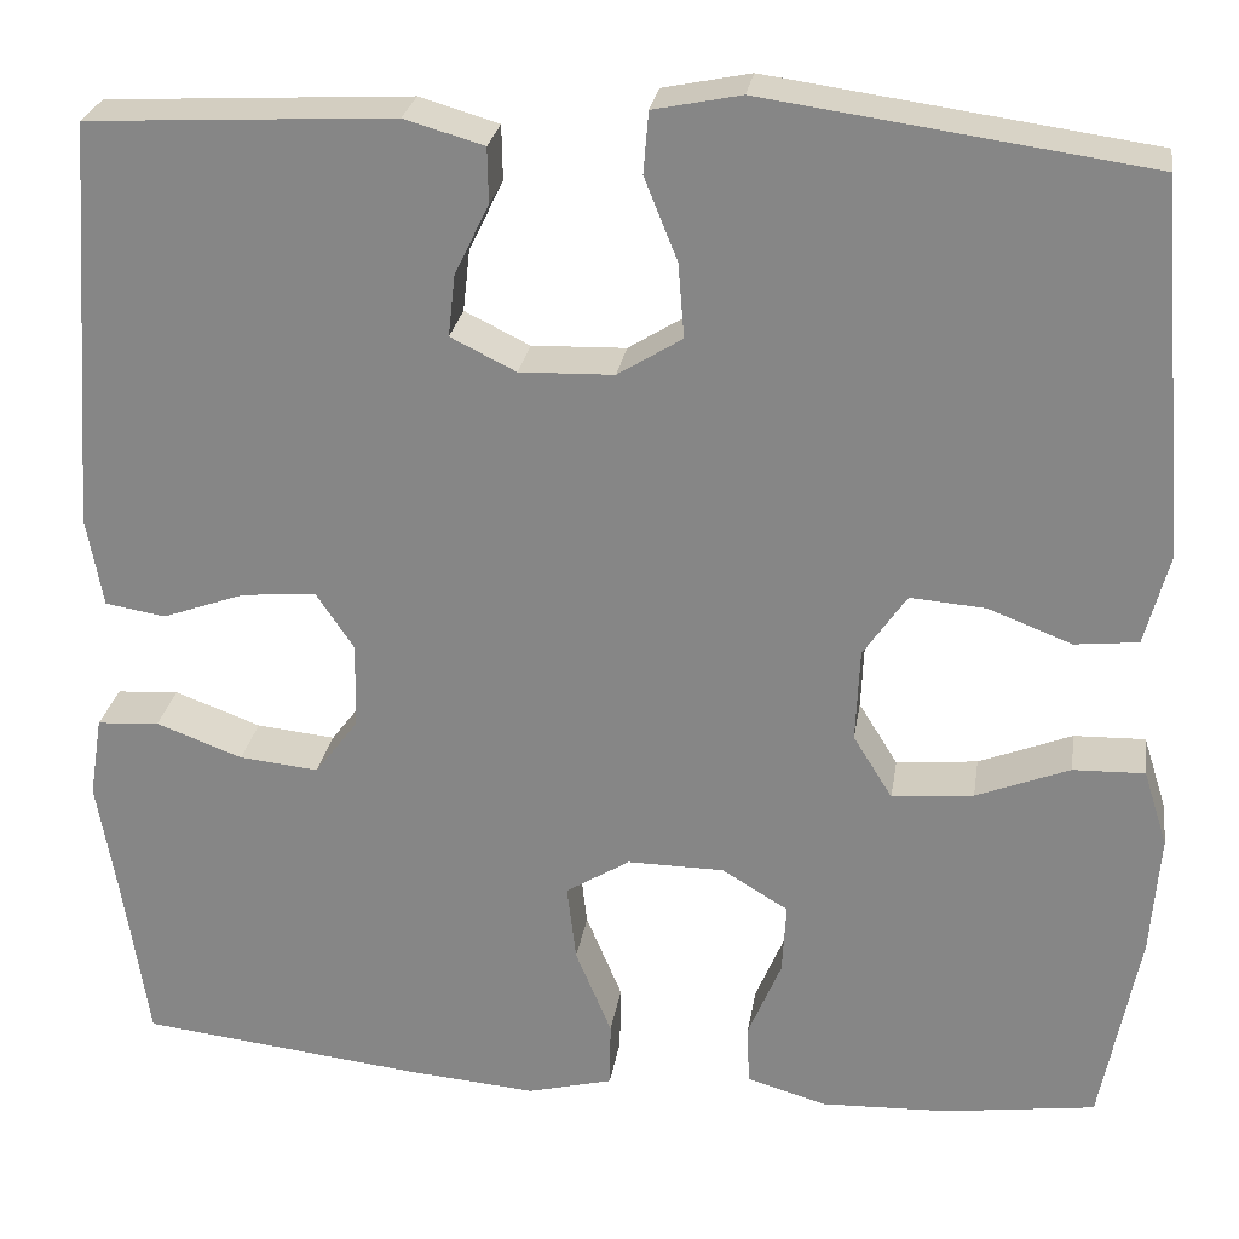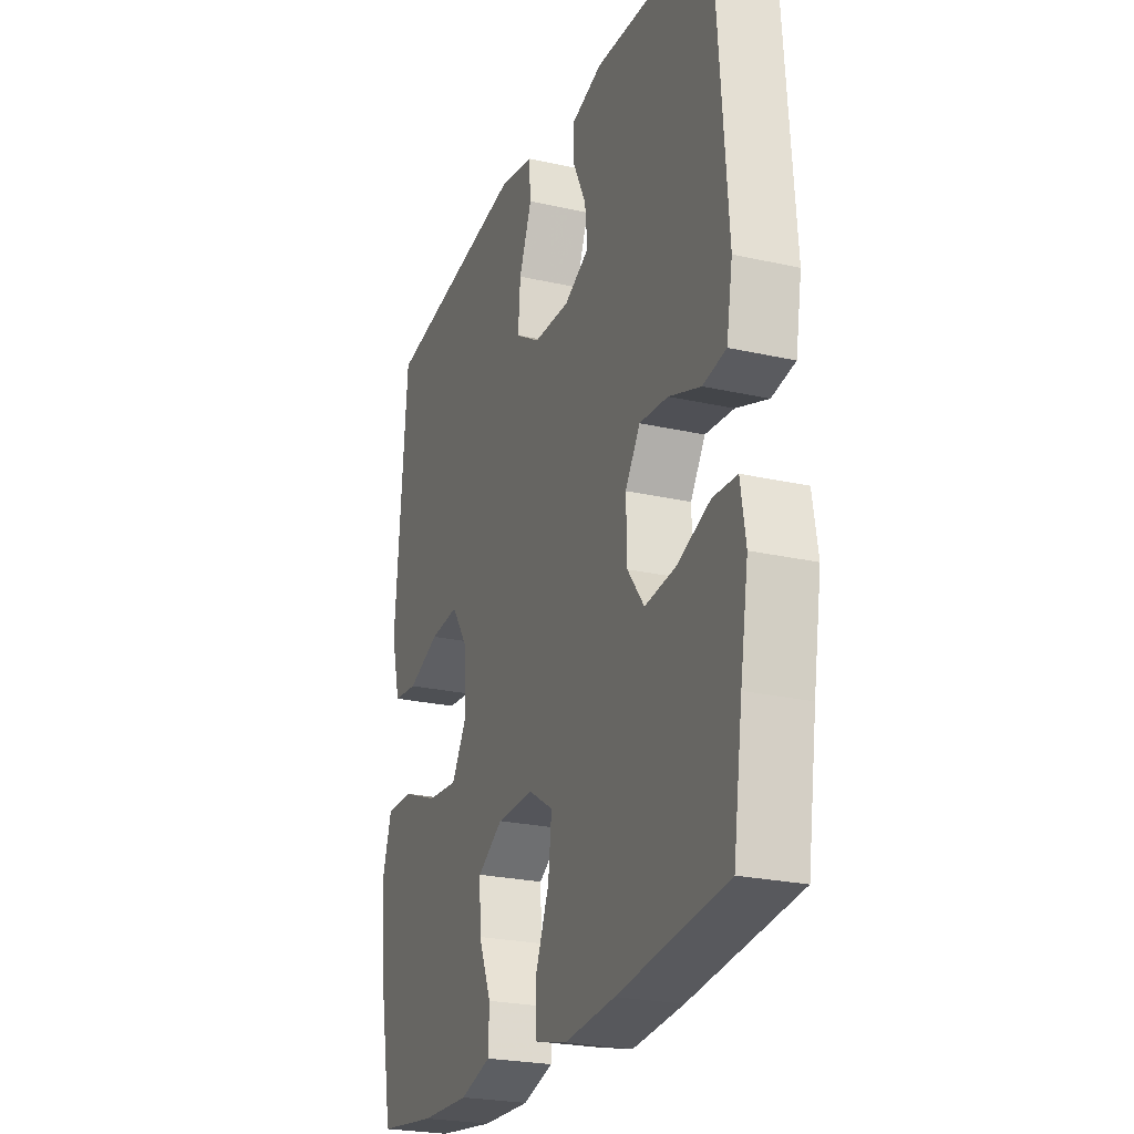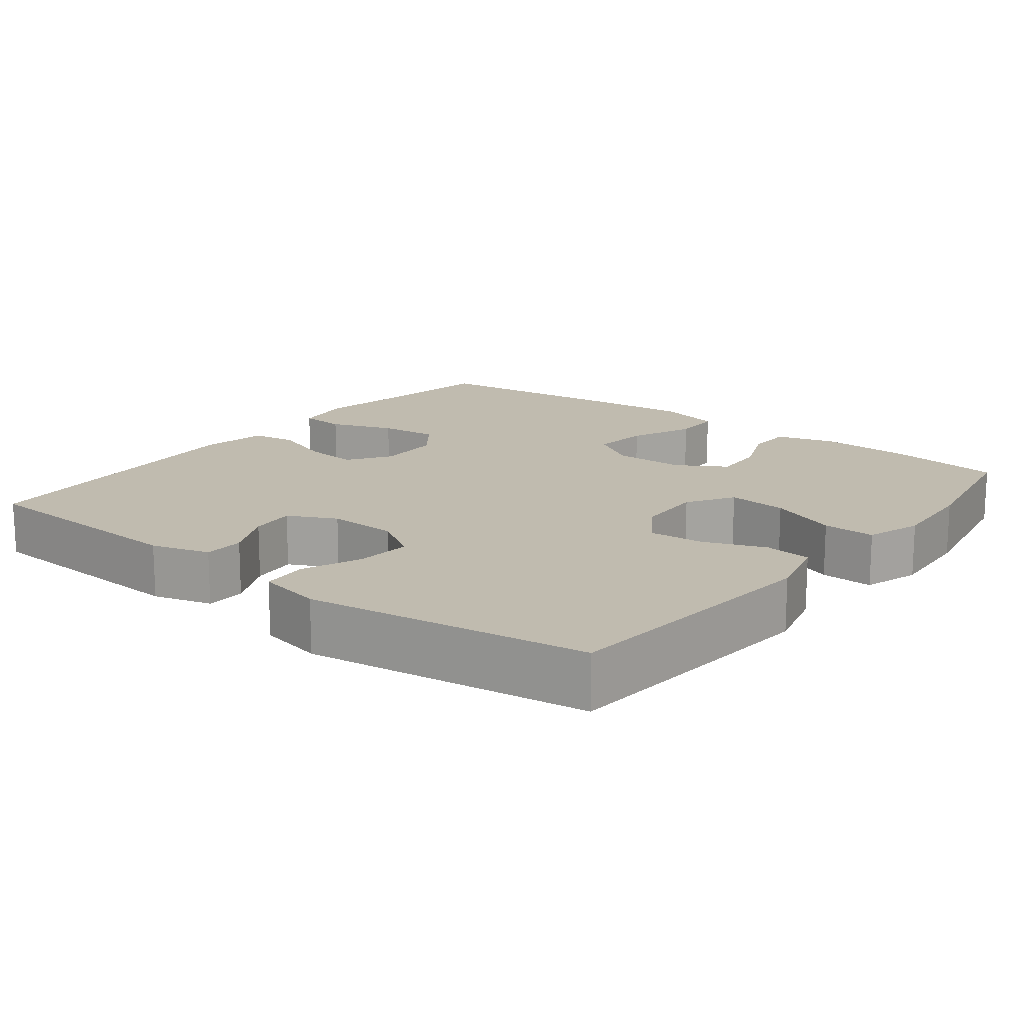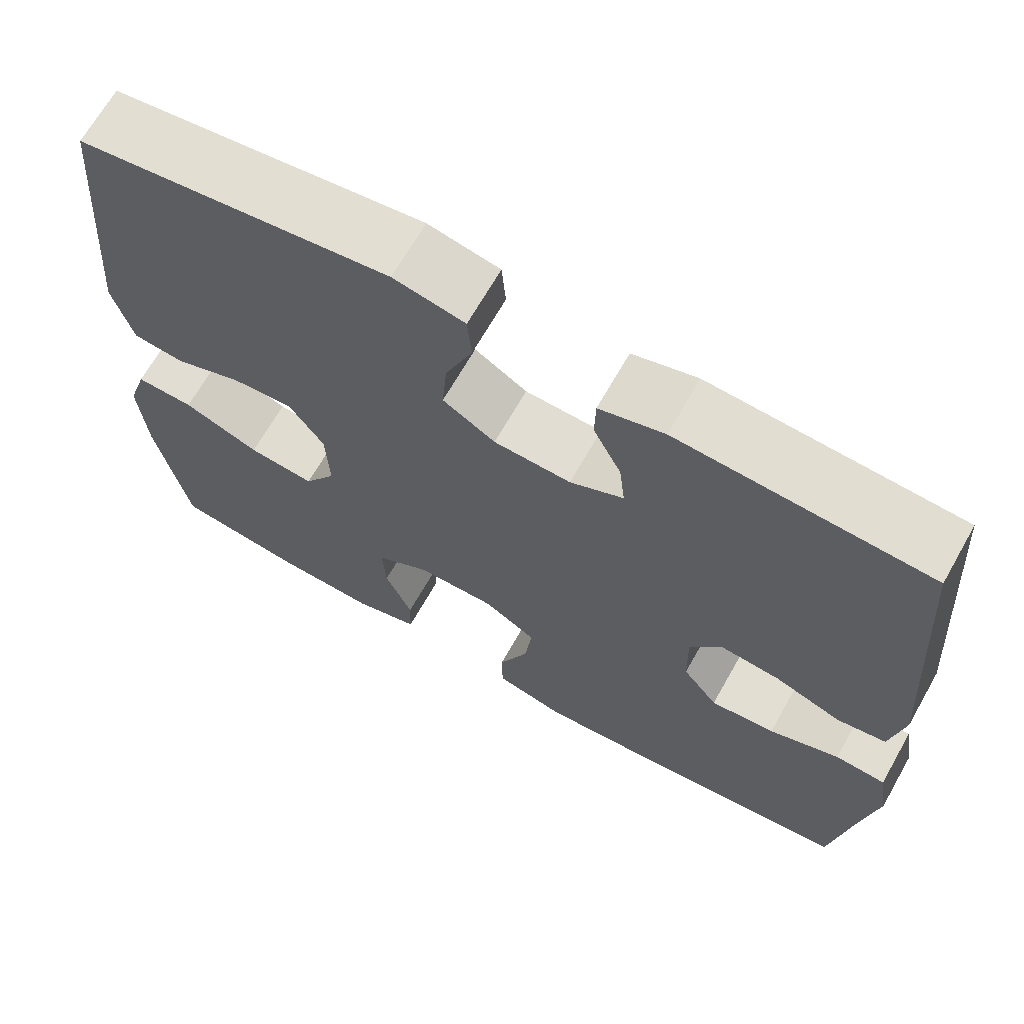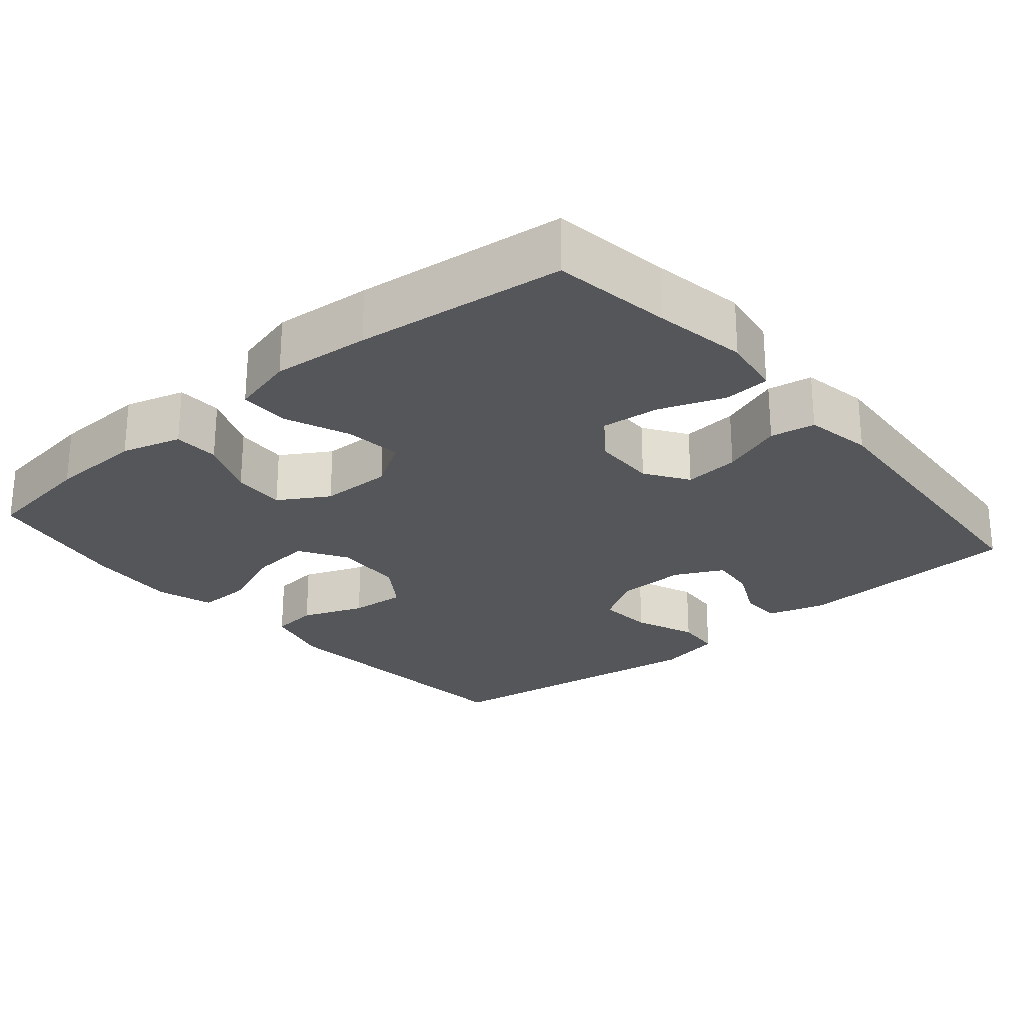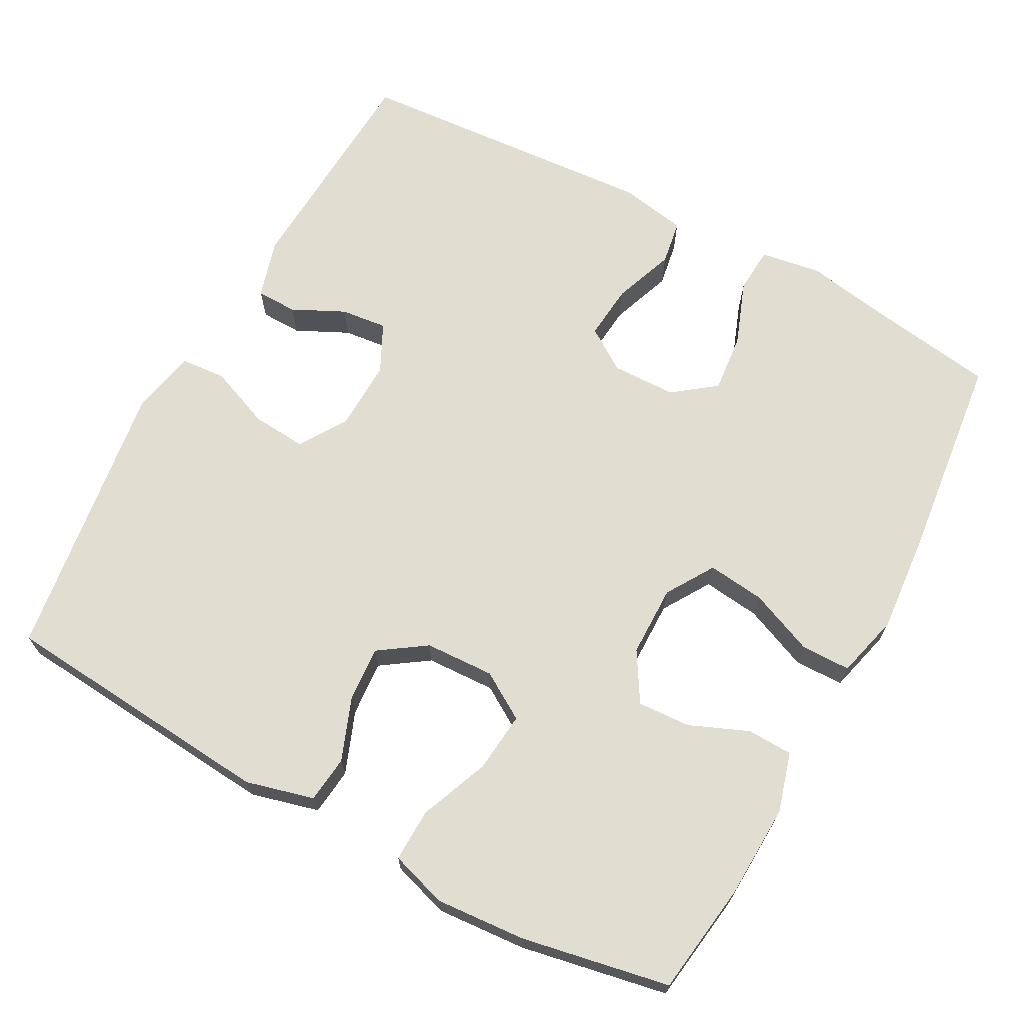
<metadata>
{"format":"obj","ext":"obj","renderer":"f3d","projection":"perspective","resolution":1024,"background":"white","views":[{"elev":26.3,"azim":8.8,"up":"+Z"},{"elev":-24.4,"azim":-110.4,"up":"+Z"},{"elev":15.9,"azim":38.0,"up":"+Y"},{"elev":67.7,"azim":-150.4,"up":"+Z"},{"elev":-25.4,"azim":-139.7,"up":"+Y"},{"elev":68.5,"azim":118.5,"up":"+Y"}]}
</metadata>
<code>
v -0.5 0.07 -0.5
v -0.524 0.07 -0.341
v -0.545 0.07 -0.217
v -0.532 0.07 -0.136
v -0.47 0.07 -0.132
v -0.384 0.07 -0.164
v -0.305 0.07 -0.172
v -0.262 0.07 -0.115
v -0.26 0.07 -0.029
v -0.298 0.07 0.028
v -0.372 0.07 0.021
v -0.454 0.07 -0.009
v -0.514 0.07 0.001
v -0.53 0.07 0.091
v -0.5 0.07 0.5
v -0.195 0.07 0.517
v -0.116 0.07 0.494
v -0.115 0.07 0.439
v -0.149 0.07 0.369
v -0.156 0.07 0.307
v -0.091 0.07 0.275
v 0.003 0.07 0.278
v 0.067 0.07 0.318
v 0.061 0.07 0.392
v 0.028 0.07 0.474
v 0.033 0.07 0.535
v 0.12 0.07 0.553
v 0.5 0.07 0.5
v 0.531 0.07 0.127
v 0.507 0.07 0.036
v 0.444 0.07 0.029
v 0.361 0.07 0.061
v 0.286 0.07 0.067
v 0.243 0.07 0.004
v 0.239 0.07 -0.089
v 0.278 0.07 -0.152
v 0.359 0.07 -0.144
v 0.452 0.07 -0.107
v 0.523 0.07 -0.105
v 0.547 0.07 -0.181
v 0.538 0.07 -0.302
v 0.5 0.07 -0.5
v 0.349 0.07 -0.521
v 0.223 0.07 -0.526
v 0.143 0.07 -0.503
v 0.141 0.07 -0.442
v 0.174 0.07 -0.363
v 0.178 0.07 -0.292
v 0.112 0.07 -0.252
v 0.016 0.07 -0.251
v -0.048 0.07 -0.291
v -0.039 0.07 -0.368
v -0.003 0.07 -0.455
v -0.004 0.07 -0.521
v -0.089 0.07 -0.543
v -0.22 0.07 -0.532
v -0.5 0 -0.5
v -0.524 0 -0.341
v -0.545 0 -0.217
v -0.532 0 -0.136
v -0.47 0 -0.132
v -0.384 0 -0.164
v -0.305 0 -0.172
v -0.262 0 -0.115
v -0.26 0 -0.029
v -0.298 0 0.028
v -0.372 0 0.021
v -0.454 0 -0.009
v -0.514 0 0.001
v -0.53 0 0.091
v -0.5 0 0.5
v -0.195 0 0.517
v -0.116 0 0.494
v -0.115 0 0.439
v -0.149 0 0.369
v -0.156 0 0.307
v -0.091 0 0.275
v 0.003 0 0.278
v 0.067 0 0.318
v 0.061 0 0.392
v 0.028 0 0.474
v 0.033 0 0.535
v 0.12 0 0.553
v 0.5 0 0.5
v 0.531 0 0.127
v 0.507 0 0.036
v 0.444 0 0.029
v 0.361 0 0.061
v 0.286 0 0.067
v 0.243 0 0.004
v 0.239 0 -0.089
v 0.278 0 -0.152
v 0.359 0 -0.144
v 0.452 0 -0.107
v 0.523 0 -0.105
v 0.547 0 -0.181
v 0.538 0 -0.302
v 0.5 0 -0.5
v 0.349 0 -0.521
v 0.223 0 -0.526
v 0.143 0 -0.503
v 0.141 0 -0.442
v 0.174 0 -0.363
v 0.178 0 -0.292
v 0.112 0 -0.252
v 0.016 0 -0.251
v -0.048 0 -0.291
v -0.039 0 -0.368
v -0.003 0 -0.455
v -0.004 0 -0.521
v -0.089 0 -0.543
v -0.22 0 -0.532
f 55 56 1 2
f 52 53 54 55
f 51 52 55 2
f 50 51 2 3
f 49 50 3
f 44 45 46 47
f 44 47 48
f 43 44 48
f 42 43 48
f 41 42 48
f 40 41 48 49
f 37 38 39 40
f 36 37 40 49
f 29 30 31 32
f 29 32 33
f 28 29 33
f 27 28 33 34
f 24 25 26 27
f 23 24 27 34
f 16 17 18 19
f 16 19 20
f 15 16 20
f 14 15 20
f 11 12 13 14
f 10 11 14 20
f 9 10 20 21
f 3 4 5 6
f 3 6 7
f 35 36 49 3
f 22 23 34 35
f 8 9 21 22
f 8 22 35
f 7 8 35
f 3 7 35
f 58 57 112 111
f 111 110 109 108
f 58 111 108 107
f 59 58 107 106
f 59 106 105
f 103 102 101 100
f 104 103 100
f 104 100 99
f 104 99 98
f 104 98 97
f 105 104 97 96
f 96 95 94 93
f 105 96 93 92
f 88 87 86 85
f 89 88 85
f 89 85 84
f 90 89 84 83
f 83 82 81 80
f 90 83 80 79
f 75 74 73 72
f 76 75 72
f 76 72 71
f 76 71 70
f 70 69 68 67
f 76 70 67 66
f 77 76 66 65
f 62 61 60 59
f 63 62 59
f 59 105 92 91
f 91 90 79 78
f 78 77 65 64
f 91 78 64
f 91 64 63
f 91 63 59
f 1 57 58 2
f 2 58 59 3
f 3 59 60 4
f 4 60 61 5
f 5 61 62 6
f 6 62 63 7
f 7 63 64 8
f 8 64 65 9
f 9 65 66 10
f 10 66 67 11
f 11 67 68 12
f 12 68 69 13
f 13 69 70 14
f 14 70 71 15
f 15 71 72 16
f 16 72 73 17
f 17 73 74 18
f 18 74 75 19
f 19 75 76 20
f 20 76 77 21
f 21 77 78 22
f 22 78 79 23
f 23 79 80 24
f 24 80 81 25
f 25 81 82 26
f 26 82 83 27
f 27 83 84 28
f 28 84 85 29
f 29 85 86 30
f 30 86 87 31
f 31 87 88 32
f 32 88 89 33
f 33 89 90 34
f 34 90 91 35
f 35 91 92 36
f 36 92 93 37
f 37 93 94 38
f 38 94 95 39
f 39 95 96 40
f 40 96 97 41
f 41 97 98 42
f 42 98 99 43
f 43 99 100 44
f 44 100 101 45
f 45 101 102 46
f 46 102 103 47
f 47 103 104 48
f 48 104 105 49
f 49 105 106 50
f 50 106 107 51
f 51 107 108 52
f 52 108 109 53
f 53 109 110 54
f 54 110 111 55
f 55 111 112 56
f 56 112 57 1

</code>
